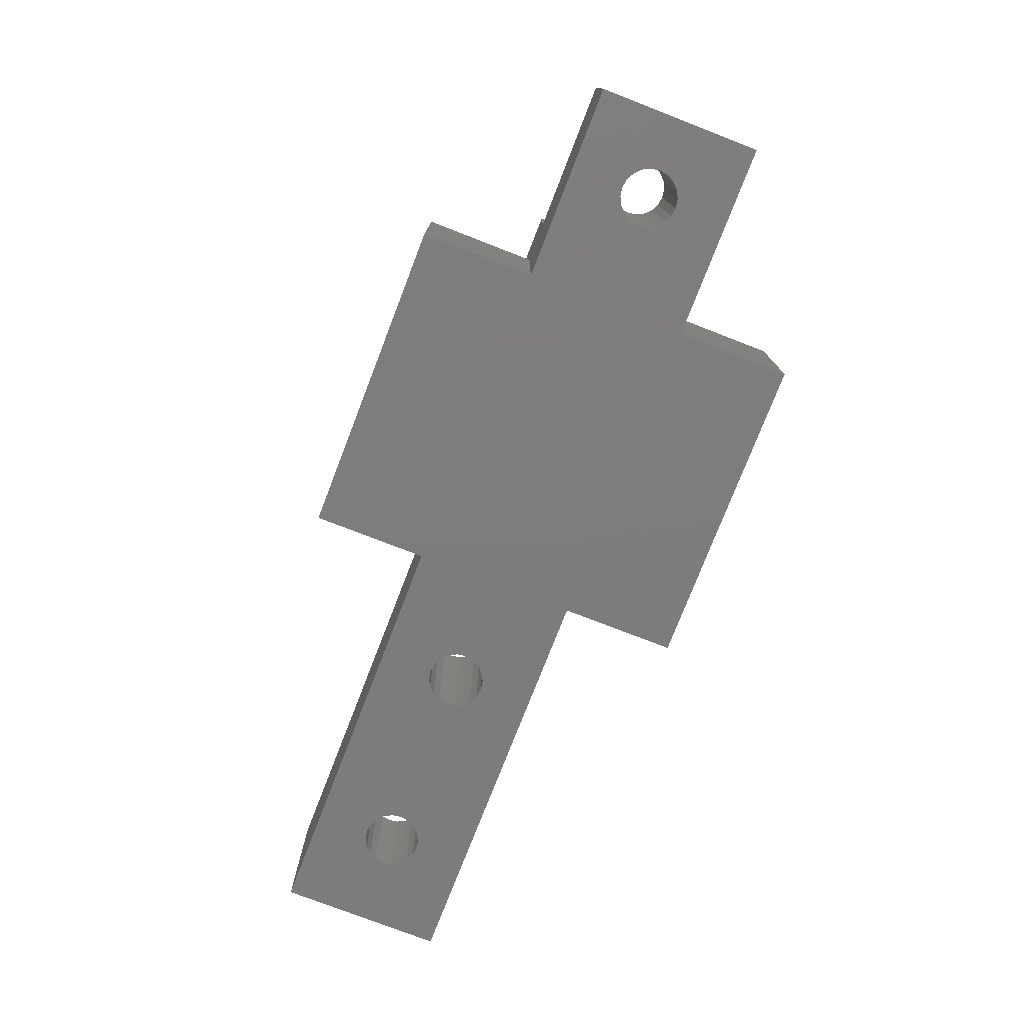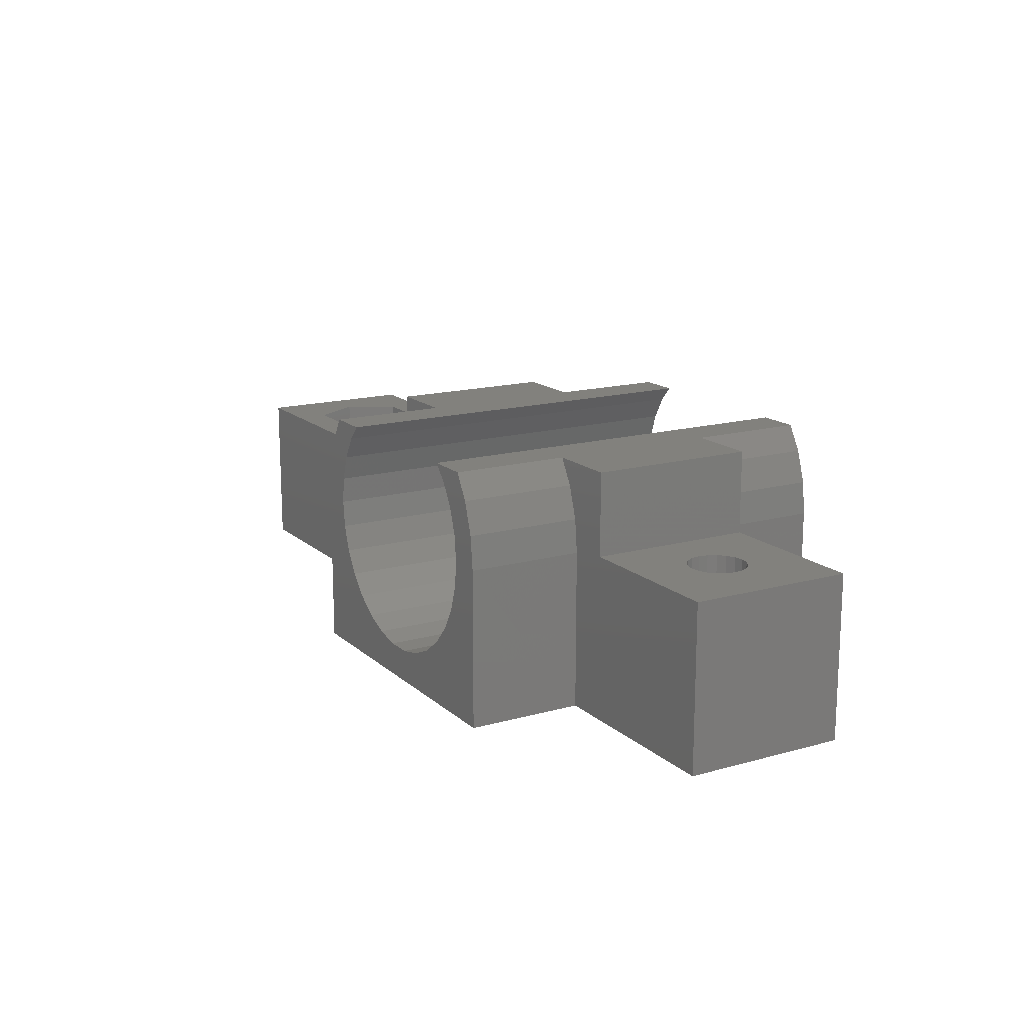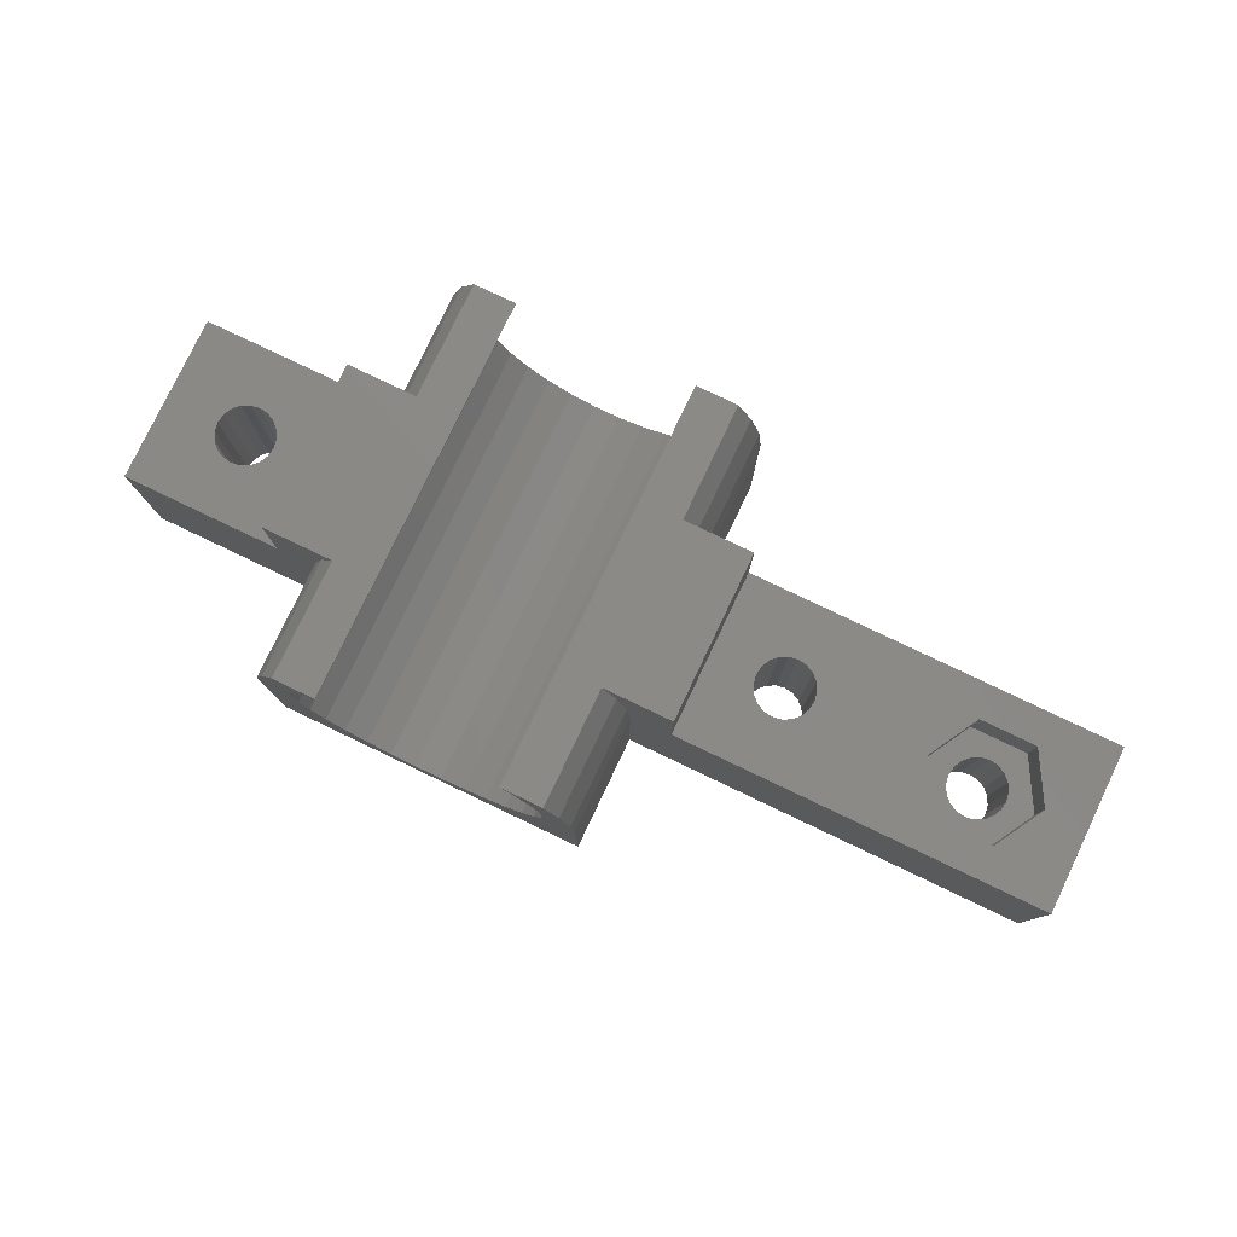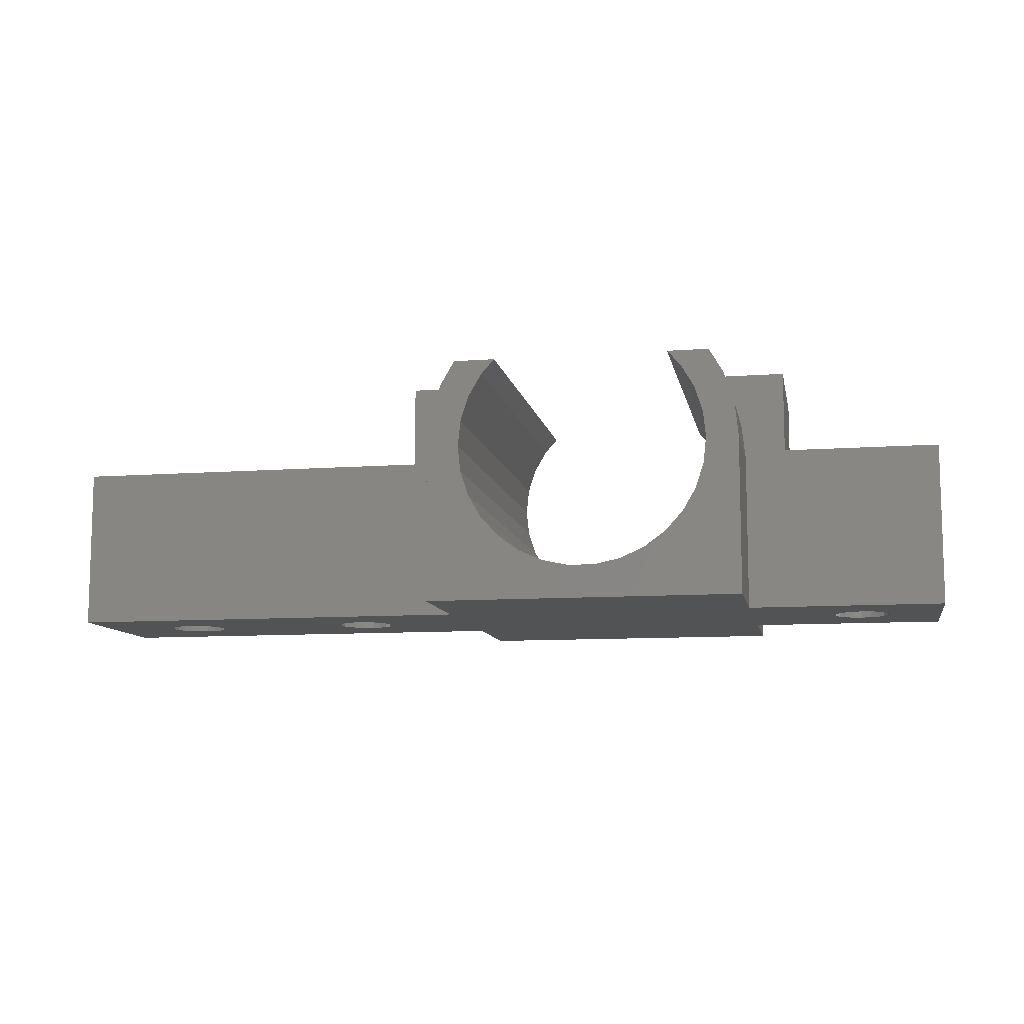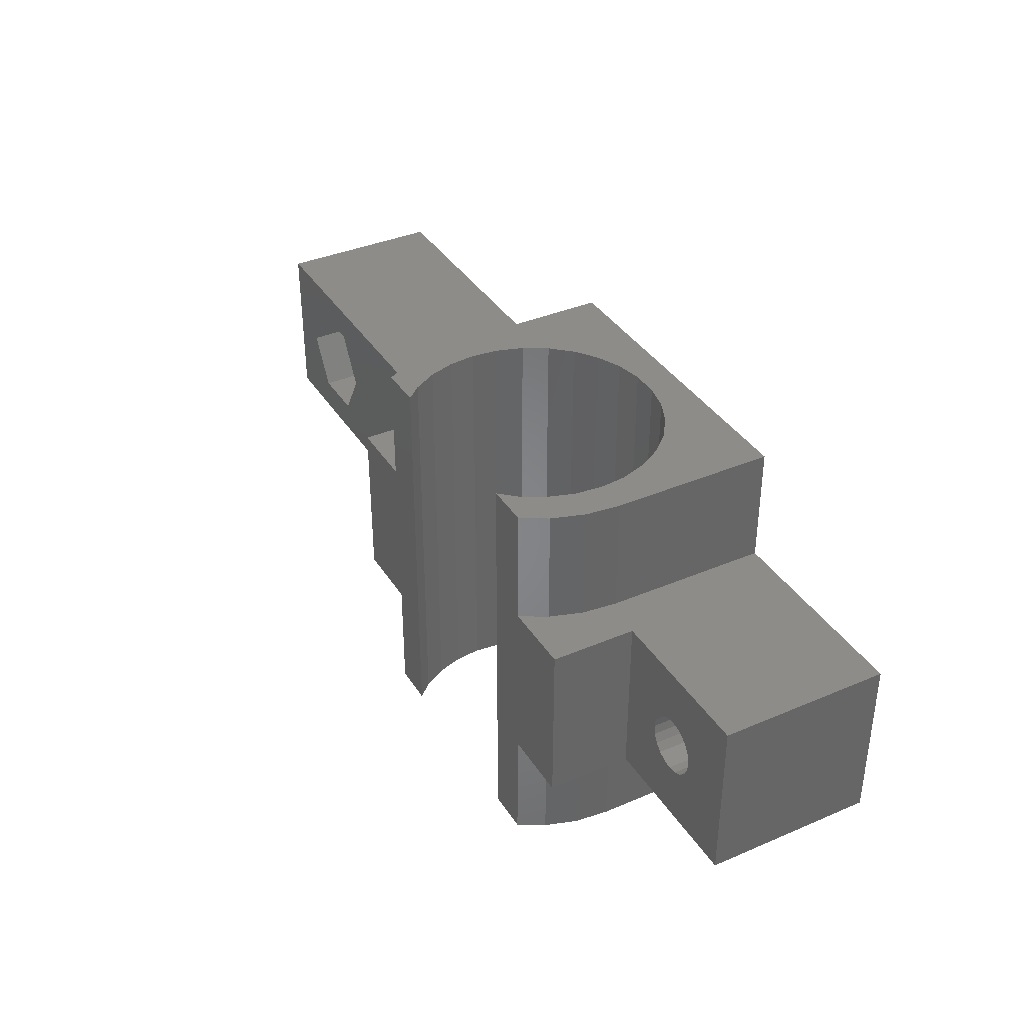
<metadata>
{"format":"stl","ext":"stl","renderer":"f3d","projection":"perspective","resolution":1024,"background":"white","views":[{"elev":-76.3,"azim":68.8,"up":"+Z"},{"elev":15.6,"azim":59.7,"up":"+Z"},{"elev":79.2,"azim":-154.5,"up":"+Z"},{"elev":-10.0,"azim":10.7,"up":"+Z"},{"elev":37.4,"azim":61.3,"up":"+Y"}]}
</metadata>
<code>
# stl→obj: 254 verts, 516 faces
v -34.6 -5 0
v -34.6 -5 10
v -34.6 5 0
v -34.6 5 10
v -9.6 -5 0
v -9.6 -5 9.6
v -12.08 -5 10
v -9.39 -5 11.6
v -12.08 -5 15
v -8.77 -5 13.5
v -7.907 -5 15
v -27.57 1.416 0
v -16.06 1.664 0
v -9.6 5 0
v -9.6 12 0
v 9.6 12 0
v 9.6 5 0
v 21.6 5 0
v 18.02 -1.029 0
v 21.6 -5 0
v -28.06 -1.664 0
v -28.6 -1.75 0
v 9.6 -5 0
v 9.6 -12 0
v -30.35 0 0
v -30.26 -0.5408 0
v -30.02 -1.029 0
v -29.63 -1.416 0
v -29.14 -1.664 0
v -27.57 -1.416 0
v -27.18 -1.029 0
v -26.94 -0.5408 0
v -16.6 -1.75 0
v -17.14 -1.664 0
v -28.6 1.75 0
v -28.06 1.664 0
v -30.02 1.029 0
v -29.63 1.416 0
v -26.85 0 0
v -29.14 1.664 0
v -26.94 0.5408 0
v -27.18 1.029 0
v -30.26 0.5408 0
v -18.26 -0.5408 0
v -18.35 0 0
v -18.02 -1.029 0
v -17.63 -1.416 0
v -16.06 -1.664 0
v -15.57 -1.416 0
v -14.94 -0.5408 0
v -15.18 -1.029 0
v -15.57 1.416 0
v -14.85 0 0
v -14.94 0.5408 0
v -15.18 1.029 0
v -16.6 1.75 0
v 15.18 -1.029 0
v 14.94 -0.5408 0
v -17.14 1.664 0
v -17.63 1.416 0
v -18.02 1.029 0
v -18.26 0.5408 0
v 15.57 1.416 0
v 16.06 1.664 0
v 14.85 0 0
v 16.6 1.75 0
v 17.14 1.664 0
v 17.63 1.416 0
v 15.57 -1.416 0
v 16.06 -1.664 0
v 18.02 1.029 0
v 18.35 0 0
v 18.26 -0.5408 0
v 16.6 -1.75 0
v 17.14 -1.664 0
v 18.26 0.5408 0
v 17.63 -1.416 0
v 15.18 1.029 0
v 14.94 0.5408 0
v -9.6 -12 0
v -12.08 5 10
v -12.08 5 15
v -8.77 5 13.5
v -7.907 5 15
v -9.39 5 11.6
v -9.6 5 9.6
v -30.33 -3 10
v -26.87 -3 10
v -32.06 0 10
v -30.33 3 10
v -26.87 3 10
v -25.14 0 10
v -17.14 1.664 10
v -16.6 1.75 10
v -17.14 -1.664 10
v -17.63 -1.416 10
v -18.02 -1.029 10
v -18.35 0 10
v -18.26 -0.5408 10
v -18.26 0.5408 10
v -16.06 1.664 10
v -15.57 1.416 10
v -18.02 1.029 10
v -17.63 1.416 10
v -14.94 0.5408 10
v -14.85 0 10
v -16.06 -1.664 10
v -16.6 -1.75 10
v -15.18 1.029 10
v -14.94 -0.5408 10
v -15.18 -1.029 10
v -15.57 -1.416 10
v -7.907 -12 15
v -7 -12 15
v -5.365 -12 15
v -5.365 12 15
v -7.907 12 15
v -8.77 -12 13.5
v -9.39 -12 11.6
v -9.6 -12 9.6
v 1.003 -12 0.05259
v -1.003 -12 0.05259
v -2.967 -12 0.4699
v 9.6 -12 9.6
v 9.39 -12 7.604
v 8.77 -12 5.695
v 7.767 -12 3.957
v 6.424 -12 2.466
v 4.8 -12 1.286
v 2.967 -12 0.4699
v -4.8 -12 1.286
v -6.424 -12 2.466
v -7.767 -12 3.957
v -8.77 -12 5.695
v -9.39 -12 7.604
v 9.6 -5 9.6
v 12.08 -5 15
v 7.907 -5 15
v 8.77 -5 13.5
v 9.39 -5 11.6
v 12.08 -5 10
v 21.6 -5 10
v 21.6 5 10
v 7.907 5 15
v 12.08 5 15
v 8.77 5 13.5
v 12.08 5 10
v 9.6 5 9.6
v 9.39 5 11.6
v 9.6 12 9.6
v 0.7988 12 2
v -0.7988 12 2
v -9.6 12 9.6
v -7.475 12 8.011
v -6.981 12 6.492
v -6.182 12 5.108
v -5.113 12 3.921
v -3.821 12 2.982
v -2.361 12 2.332
v 2.361 12 2.332
v 3.821 12 2.982
v 5.113 12 3.921
v 6.182 12 5.108
v 6.981 12 6.492
v 7.475 12 8.011
v 7.642 12 9.6
v -7.642 12 9.6
v -30.26 0.5408 7
v -30.35 0 7
v -30.26 -0.5408 7
v -30.02 1.029 7
v -29.63 1.416 7
v -29.14 1.664 7
v -28.6 1.75 7
v -28.06 1.664 7
v -27.57 1.416 7
v -27.18 1.029 7
v -26.94 0.5408 7
v -26.85 0 7
v -26.94 -0.5408 7
v -27.18 -1.029 7
v -27.57 -1.416 7
v -28.06 -1.664 7
v -28.6 -1.75 7
v -29.14 -1.664 7
v -29.63 -1.416 7
v -30.02 -1.029 7
v 14.94 0.5408 10
v 14.85 0 10
v 14.94 -0.5408 10
v 15.18 1.029 10
v 15.57 1.416 10
v 16.06 1.664 10
v 16.6 1.75 10
v 17.14 1.664 10
v 17.63 1.416 10
v 18.02 1.029 10
v 18.26 0.5408 10
v 18.35 0 10
v 18.26 -0.5408 10
v 18.02 -1.029 10
v 17.63 -1.416 10
v 17.14 -1.664 10
v 16.6 -1.75 10
v 16.06 -1.664 10
v 15.57 -1.416 10
v 15.18 -1.029 10
v -9.39 12 11.6
v -8.77 12 13.5
v -26.87 -3 7
v -30.33 -3 7
v -32.06 0 7
v -25.14 0 7
v -26.87 3 7
v -30.33 3 7
v -6.182 12 14.09
v -6.981 12 12.71
v -7.475 12 11.19
v -6.182 -12 14.09
v -7 -12 12.65
v -6.981 -12 12.71
v -6.981 -12 6.492
v -7.475 -12 8.011
v -3.821 -12 2.982
v -5.113 -12 3.921
v -2.361 -12 2.332
v 0.7988 -12 2
v -0.7988 -12 2
v 2.361 -12 2.332
v 3.821 -12 2.982
v 5.113 -12 3.921
v 6.182 -12 5.108
v 6.981 -12 6.492
v 7.475 -12 11.19
v 7.642 -12 9.6
v 7 -12 12.65
v 9.39 -12 11.6
v 7.475 -12 8.011
v 8.77 -12 13.5
v -7.475 -12 11.19
v -6.182 -12 5.108
v 7 -12 15
v 7.907 -12 15
v -7.642 -12 9.6
v 5.365 -12 15
v 7.907 12 15
v 5.365 12 15
v 8.77 12 13.5
v 9.39 12 11.6
v 6.182 12 14.09
v 7.475 12 11.19
v 6.981 12 12.71
v 6.981 -12 12.71
v 6.182 -12 14.09
f 1 2 3
f 3 2 4
f 2 1 5
f 6 2 5
f 7 2 6
f 8 7 6
f 9 10 11
f 9 8 10
f 9 7 8
f 12 3 5
f 13 3 14
f 14 15 16
f 14 16 5
f 5 16 17
f 5 17 18
f 19 18 20
f 21 5 22
f 23 24 5
f 1 3 25
f 1 25 26
f 1 26 27
f 1 27 28
f 1 28 29
f 1 29 5
f 29 22 5
f 30 5 21
f 31 5 30
f 32 5 31
f 33 5 34
f 35 3 36
f 37 3 38
f 32 39 5
f 38 3 40
f 39 41 5
f 40 3 35
f 41 42 5
f 36 3 12
f 42 12 5
f 43 3 37
f 25 3 43
f 44 3 45
f 46 3 44
f 47 3 46
f 34 3 47
f 5 3 34
f 48 5 33
f 49 5 48
f 50 14 51
f 5 49 51
f 5 51 14
f 13 14 52
f 50 53 14
f 53 54 14
f 54 55 14
f 55 52 14
f 56 3 13
f 57 23 58
f 59 3 56
f 60 3 59
f 61 3 60
f 62 3 61
f 45 3 62
f 63 5 64
f 5 65 23
f 66 18 67
f 65 58 23
f 67 18 68
f 23 57 69
f 23 69 20
f 69 70 20
f 68 18 71
f 72 18 73
f 74 75 20
f 76 18 72
f 75 77 20
f 73 18 19
f 77 19 20
f 71 18 76
f 74 20 70
f 64 18 66
f 5 18 64
f 5 63 78
f 5 78 79
f 5 79 65
f 5 24 80
f 3 4 14
f 14 4 81
f 14 81 82
f 83 82 84
f 85 82 83
f 86 82 85
f 14 82 86
f 87 2 7
f 88 87 7
f 89 2 87
f 90 91 4
f 4 2 89
f 91 92 7
f 93 94 81
f 95 91 7
f 81 4 91
f 92 88 7
f 96 97 91
f 98 91 99
f 100 91 98
f 101 102 81
f 103 91 100
f 104 91 103
f 81 91 104
f 81 104 93
f 105 106 7
f 107 108 7
f 81 109 7
f 81 102 109
f 109 105 7
f 106 110 7
f 110 111 7
f 111 112 7
f 112 107 7
f 108 95 7
f 96 91 95
f 99 91 97
f 89 90 4
f 94 101 81
f 7 9 81
f 81 9 82
f 84 82 11
f 11 113 114
f 115 11 114
f 115 116 11
f 116 84 11
f 116 117 84
f 9 11 82
f 118 113 10
f 10 113 11
f 119 118 8
f 8 118 10
f 120 119 6
f 6 119 8
f 80 120 5
f 5 120 6
f 121 80 24
f 122 123 80
f 124 125 24
f 125 126 24
f 126 127 24
f 127 128 24
f 129 130 24
f 130 121 24
f 122 80 121
f 123 131 80
f 132 80 131
f 133 80 132
f 134 80 133
f 135 80 134
f 120 80 135
f 128 129 24
f 124 24 23
f 136 124 23
f 137 138 139
f 136 23 137
f 140 137 139
f 140 136 137
f 23 141 137
f 23 20 141
f 142 141 20
f 142 20 18
f 143 142 18
f 144 145 146
f 146 145 147
f 147 143 18
f 147 18 17
f 147 17 148
f 147 148 149
f 147 149 146
f 148 17 16
f 150 148 16
f 151 16 152
f 15 153 154
f 15 154 155
f 15 155 156
f 15 156 157
f 15 157 158
f 15 158 159
f 15 159 152
f 15 152 16
f 160 16 151
f 161 16 160
f 16 162 163
f 163 164 16
f 164 165 16
f 165 166 16
f 16 166 150
f 154 153 167
f 162 16 161
f 14 86 15
f 15 86 153
f 43 168 169
f 25 43 169
f 169 170 26
f 25 169 26
f 37 171 168
f 43 37 168
f 38 172 171
f 37 38 171
f 40 173 172
f 38 40 172
f 35 174 173
f 40 35 173
f 36 175 174
f 35 36 174
f 12 176 175
f 36 12 175
f 42 177 176
f 12 42 176
f 178 177 41
f 41 177 42
f 179 178 39
f 39 178 41
f 179 39 180
f 180 39 32
f 180 32 181
f 181 32 31
f 181 31 182
f 182 31 30
f 182 30 183
f 183 30 21
f 183 21 184
f 184 21 22
f 184 22 185
f 185 22 29
f 185 29 186
f 186 29 28
f 186 28 187
f 187 28 27
f 170 187 27
f 26 170 27
f 98 99 44
f 45 98 44
f 62 100 98
f 45 62 98
f 61 103 100
f 62 61 100
f 60 104 103
f 61 60 103
f 59 93 104
f 60 59 104
f 56 94 93
f 59 56 93
f 13 101 94
f 56 13 94
f 52 102 101
f 13 52 101
f 55 109 102
f 52 55 102
f 105 109 54
f 54 109 55
f 106 105 53
f 53 105 54
f 106 53 110
f 110 53 50
f 110 50 111
f 111 50 51
f 111 51 112
f 112 51 49
f 112 49 107
f 107 49 48
f 107 48 108
f 108 48 33
f 108 33 95
f 95 33 34
f 95 34 96
f 96 34 47
f 96 47 97
f 97 47 46
f 99 97 46
f 44 99 46
f 79 188 189
f 65 79 189
f 189 190 58
f 65 189 58
f 78 191 188
f 79 78 188
f 63 192 191
f 78 63 191
f 64 193 192
f 63 64 192
f 66 194 193
f 64 66 193
f 67 195 194
f 66 67 194
f 68 196 195
f 67 68 195
f 71 197 196
f 68 71 196
f 198 197 76
f 76 197 71
f 199 198 72
f 72 198 76
f 199 72 200
f 200 72 73
f 200 73 201
f 201 73 19
f 201 19 202
f 202 19 77
f 202 77 203
f 203 77 75
f 203 75 204
f 204 75 74
f 204 74 205
f 205 74 70
f 205 70 206
f 206 70 69
f 206 69 207
f 207 69 57
f 190 207 57
f 58 190 57
f 208 153 86
f 208 86 85
f 85 83 208
f 208 83 209
f 83 84 209
f 209 84 117
f 88 210 87
f 87 210 211
f 89 87 211
f 212 89 211
f 92 213 88
f 88 213 210
f 92 91 213
f 213 91 214
f 214 91 90
f 215 214 90
f 215 90 89
f 212 215 89
f 153 208 167
f 167 208 209
f 167 209 117
f 216 117 116
f 217 117 216
f 218 117 217
f 167 117 218
f 216 116 115
f 219 216 115
f 114 220 221
f 219 114 221
f 219 115 114
f 119 120 135
f 133 119 134
f 134 119 135
f 132 119 133
f 131 119 132
f 222 119 131
f 222 223 119
f 224 225 123
f 226 224 122
f 227 228 121
f 229 227 130
f 230 229 129
f 231 230 128
f 232 231 127
f 233 232 126
f 234 235 124
f 236 234 237
f 235 238 125
f 239 236 237
f 237 234 124
f 124 235 125
f 125 238 126
f 238 233 126
f 126 232 127
f 127 231 128
f 240 220 119
f 128 230 129
f 129 229 130
f 130 227 121
f 121 228 122
f 228 226 122
f 122 224 123
f 123 225 131
f 225 241 131
f 241 222 131
f 114 119 220
f 113 119 114
f 118 119 113
f 242 239 243
f 242 236 239
f 223 244 119
f 244 240 119
f 137 141 147
f 145 137 147
f 138 144 245
f 138 245 242
f 243 138 242
f 137 145 138
f 145 144 138
f 144 246 245
f 246 247 245
f 204 141 142
f 147 141 190
f 147 190 189
f 147 189 188
f 198 199 142
f 147 188 191
f 203 204 142
f 143 147 192
f 143 192 193
f 200 201 142
f 143 193 194
f 201 202 142
f 143 194 195
f 143 195 196
f 143 197 142
f 143 196 197
f 197 198 142
f 205 141 204
f 206 141 205
f 207 141 206
f 190 141 207
f 202 203 142
f 191 192 147
f 199 200 142
f 140 237 124
f 136 140 124
f 139 239 237
f 140 139 237
f 139 138 243
f 239 139 243
f 248 246 144
f 146 248 144
f 248 146 149
f 249 248 149
f 249 149 148
f 150 249 148
f 247 246 250
f 250 246 248
f 250 248 249
f 250 249 150
f 150 166 251
f 150 251 252
f 250 150 252
f 235 166 165
f 235 165 238
f 165 164 238
f 238 164 233
f 164 163 233
f 233 163 232
f 163 162 232
f 232 162 231
f 231 162 161
f 230 231 161
f 230 161 160
f 229 230 160
f 229 160 151
f 227 229 151
f 227 151 152
f 228 227 152
f 228 152 159
f 226 228 159
f 226 159 158
f 224 226 158
f 224 158 157
f 225 224 157
f 225 157 156
f 241 225 156
f 241 156 155
f 222 241 155
f 222 155 154
f 223 222 154
f 223 154 167
f 167 244 223
f 182 210 213
f 183 184 211
f 212 169 215
f 212 211 169
f 175 176 214
f 173 174 214
f 174 175 214
f 215 168 171
f 215 172 214
f 215 171 172
f 172 173 214
f 214 176 213
f 182 183 211
f 176 177 213
f 177 178 213
f 178 179 213
f 179 180 213
f 180 181 213
f 211 210 182
f 185 186 211
f 187 211 186
f 170 211 187
f 181 182 213
f 169 168 215
f 170 169 211
f 184 185 211
f 167 218 240
f 244 167 240
f 218 217 221
f 220 218 221
f 220 240 218
f 217 216 219
f 221 217 219
f 166 235 251
f 251 235 234
f 251 234 252
f 252 234 236
f 252 236 253
f 254 245 250
f 250 245 247
f 242 245 254
f 253 242 254
f 253 236 242
f 252 253 250
f 250 253 254

</code>
